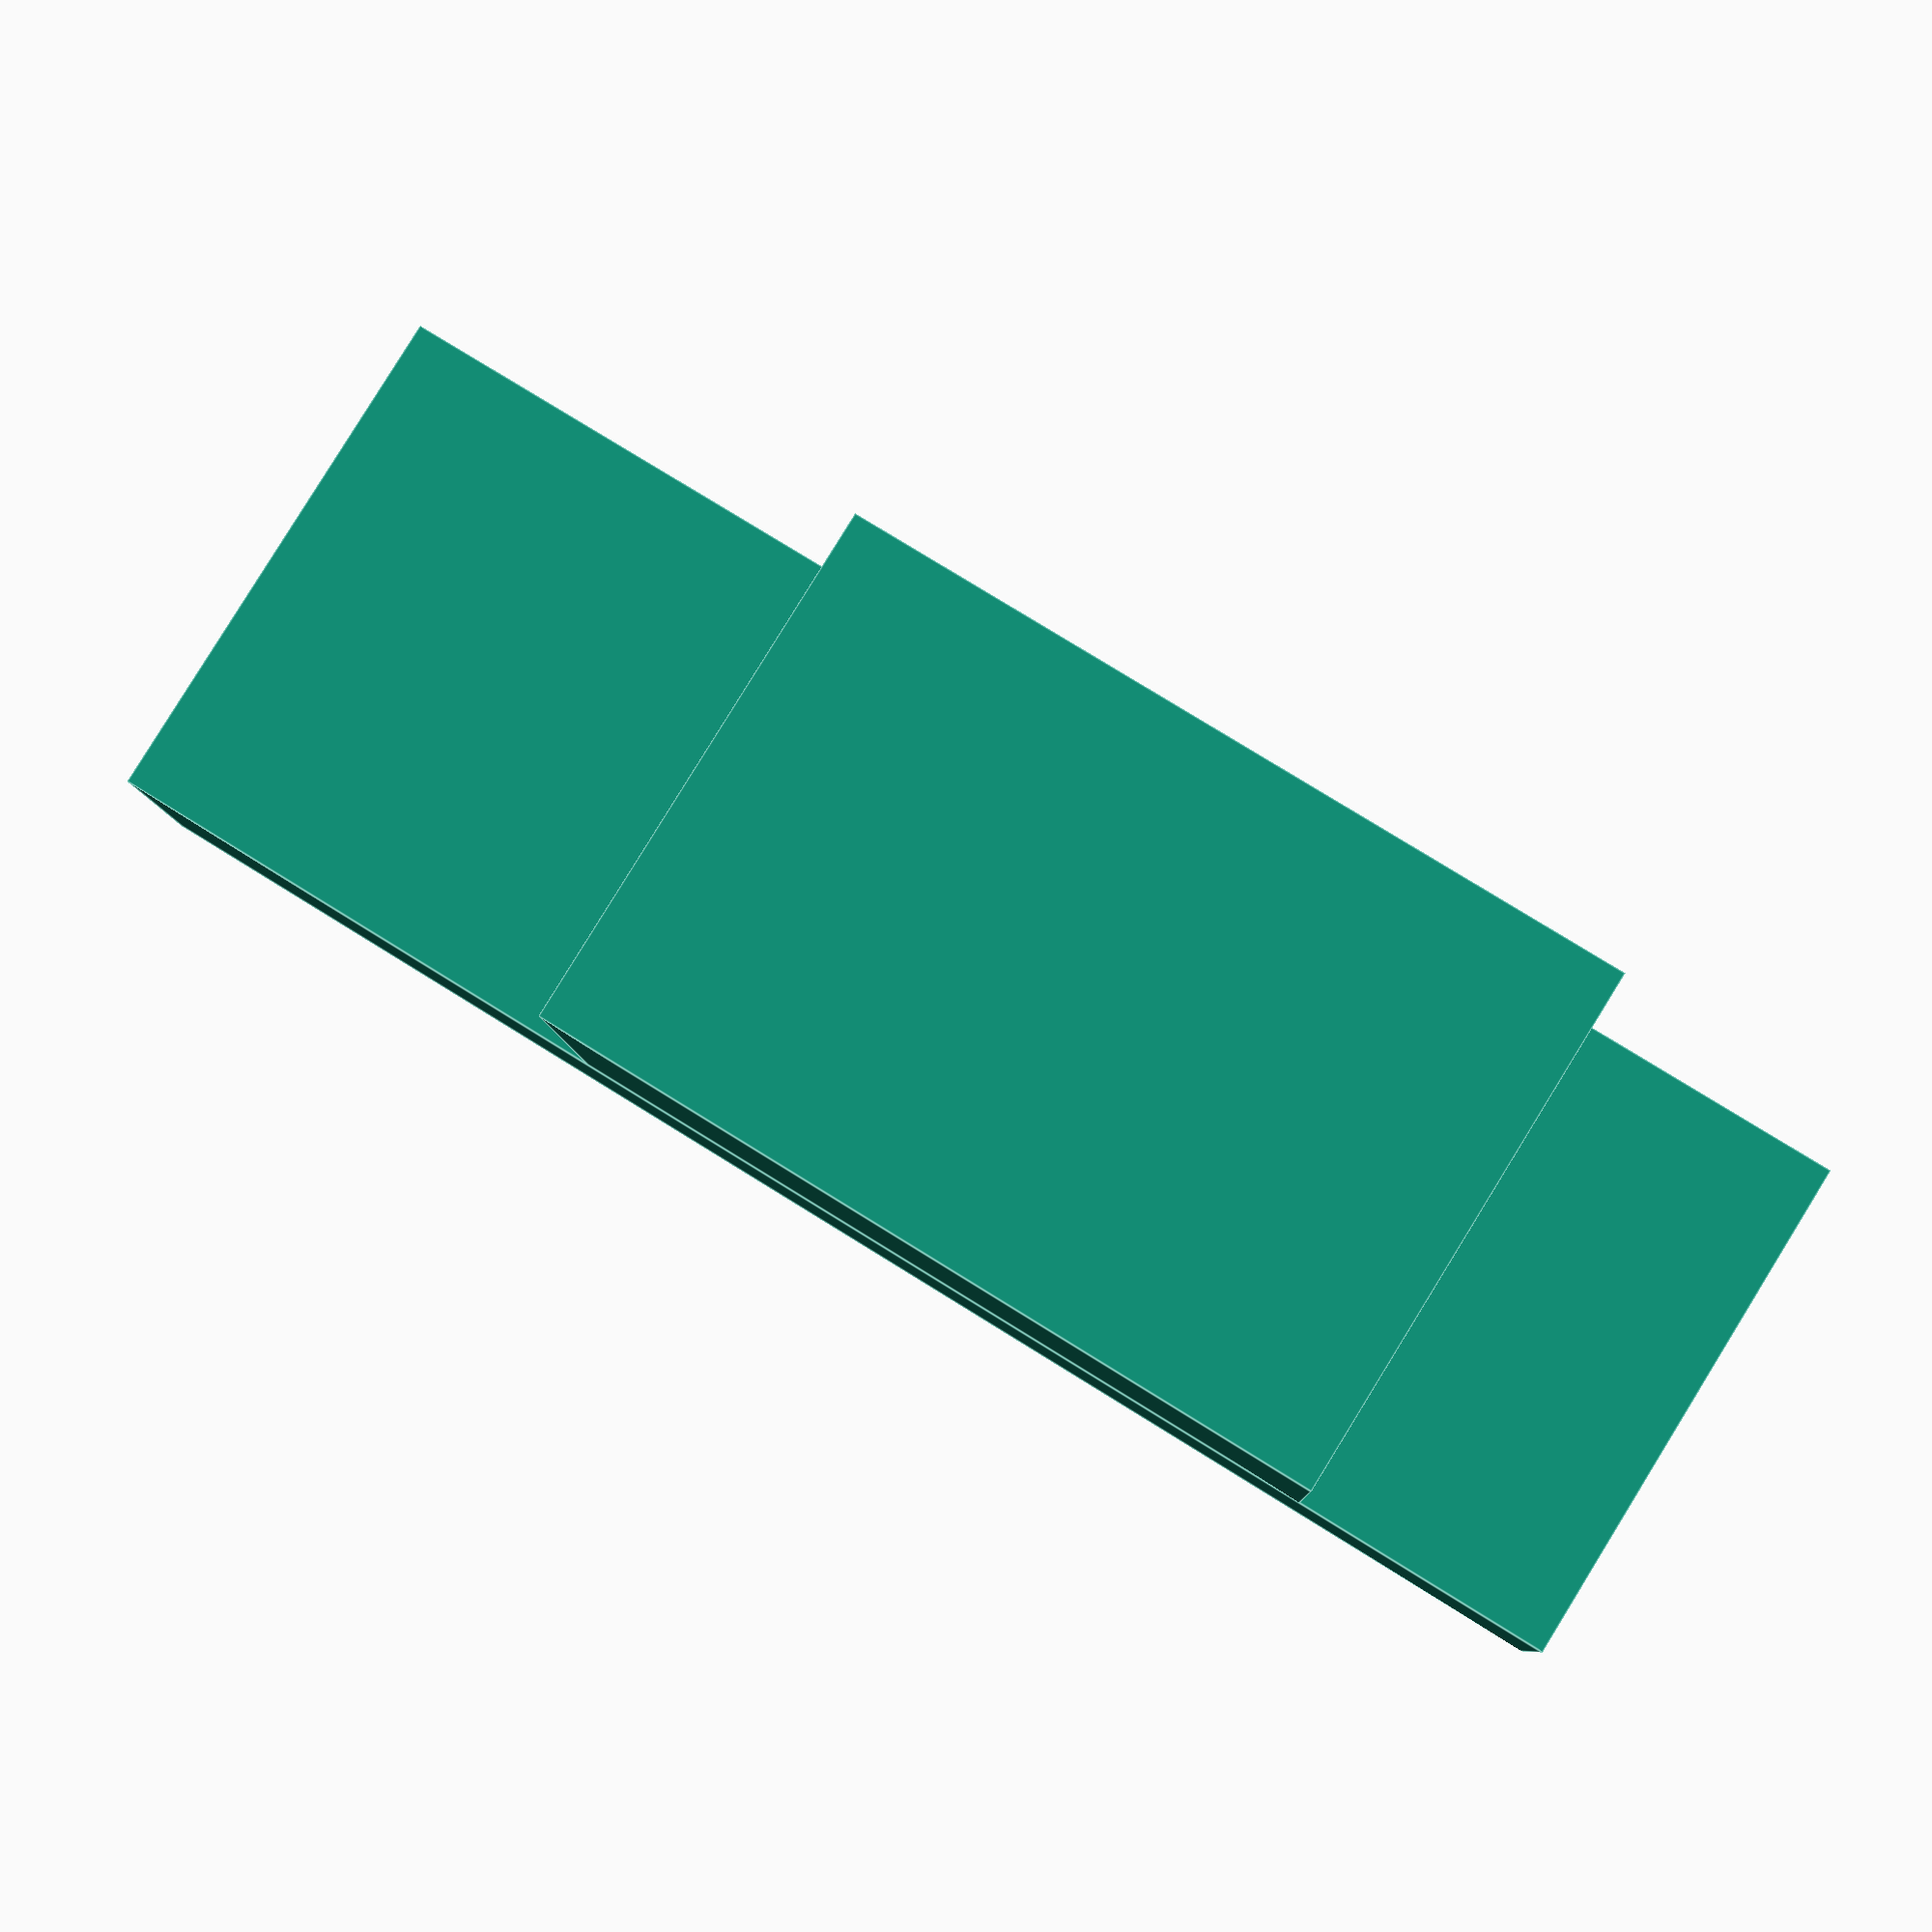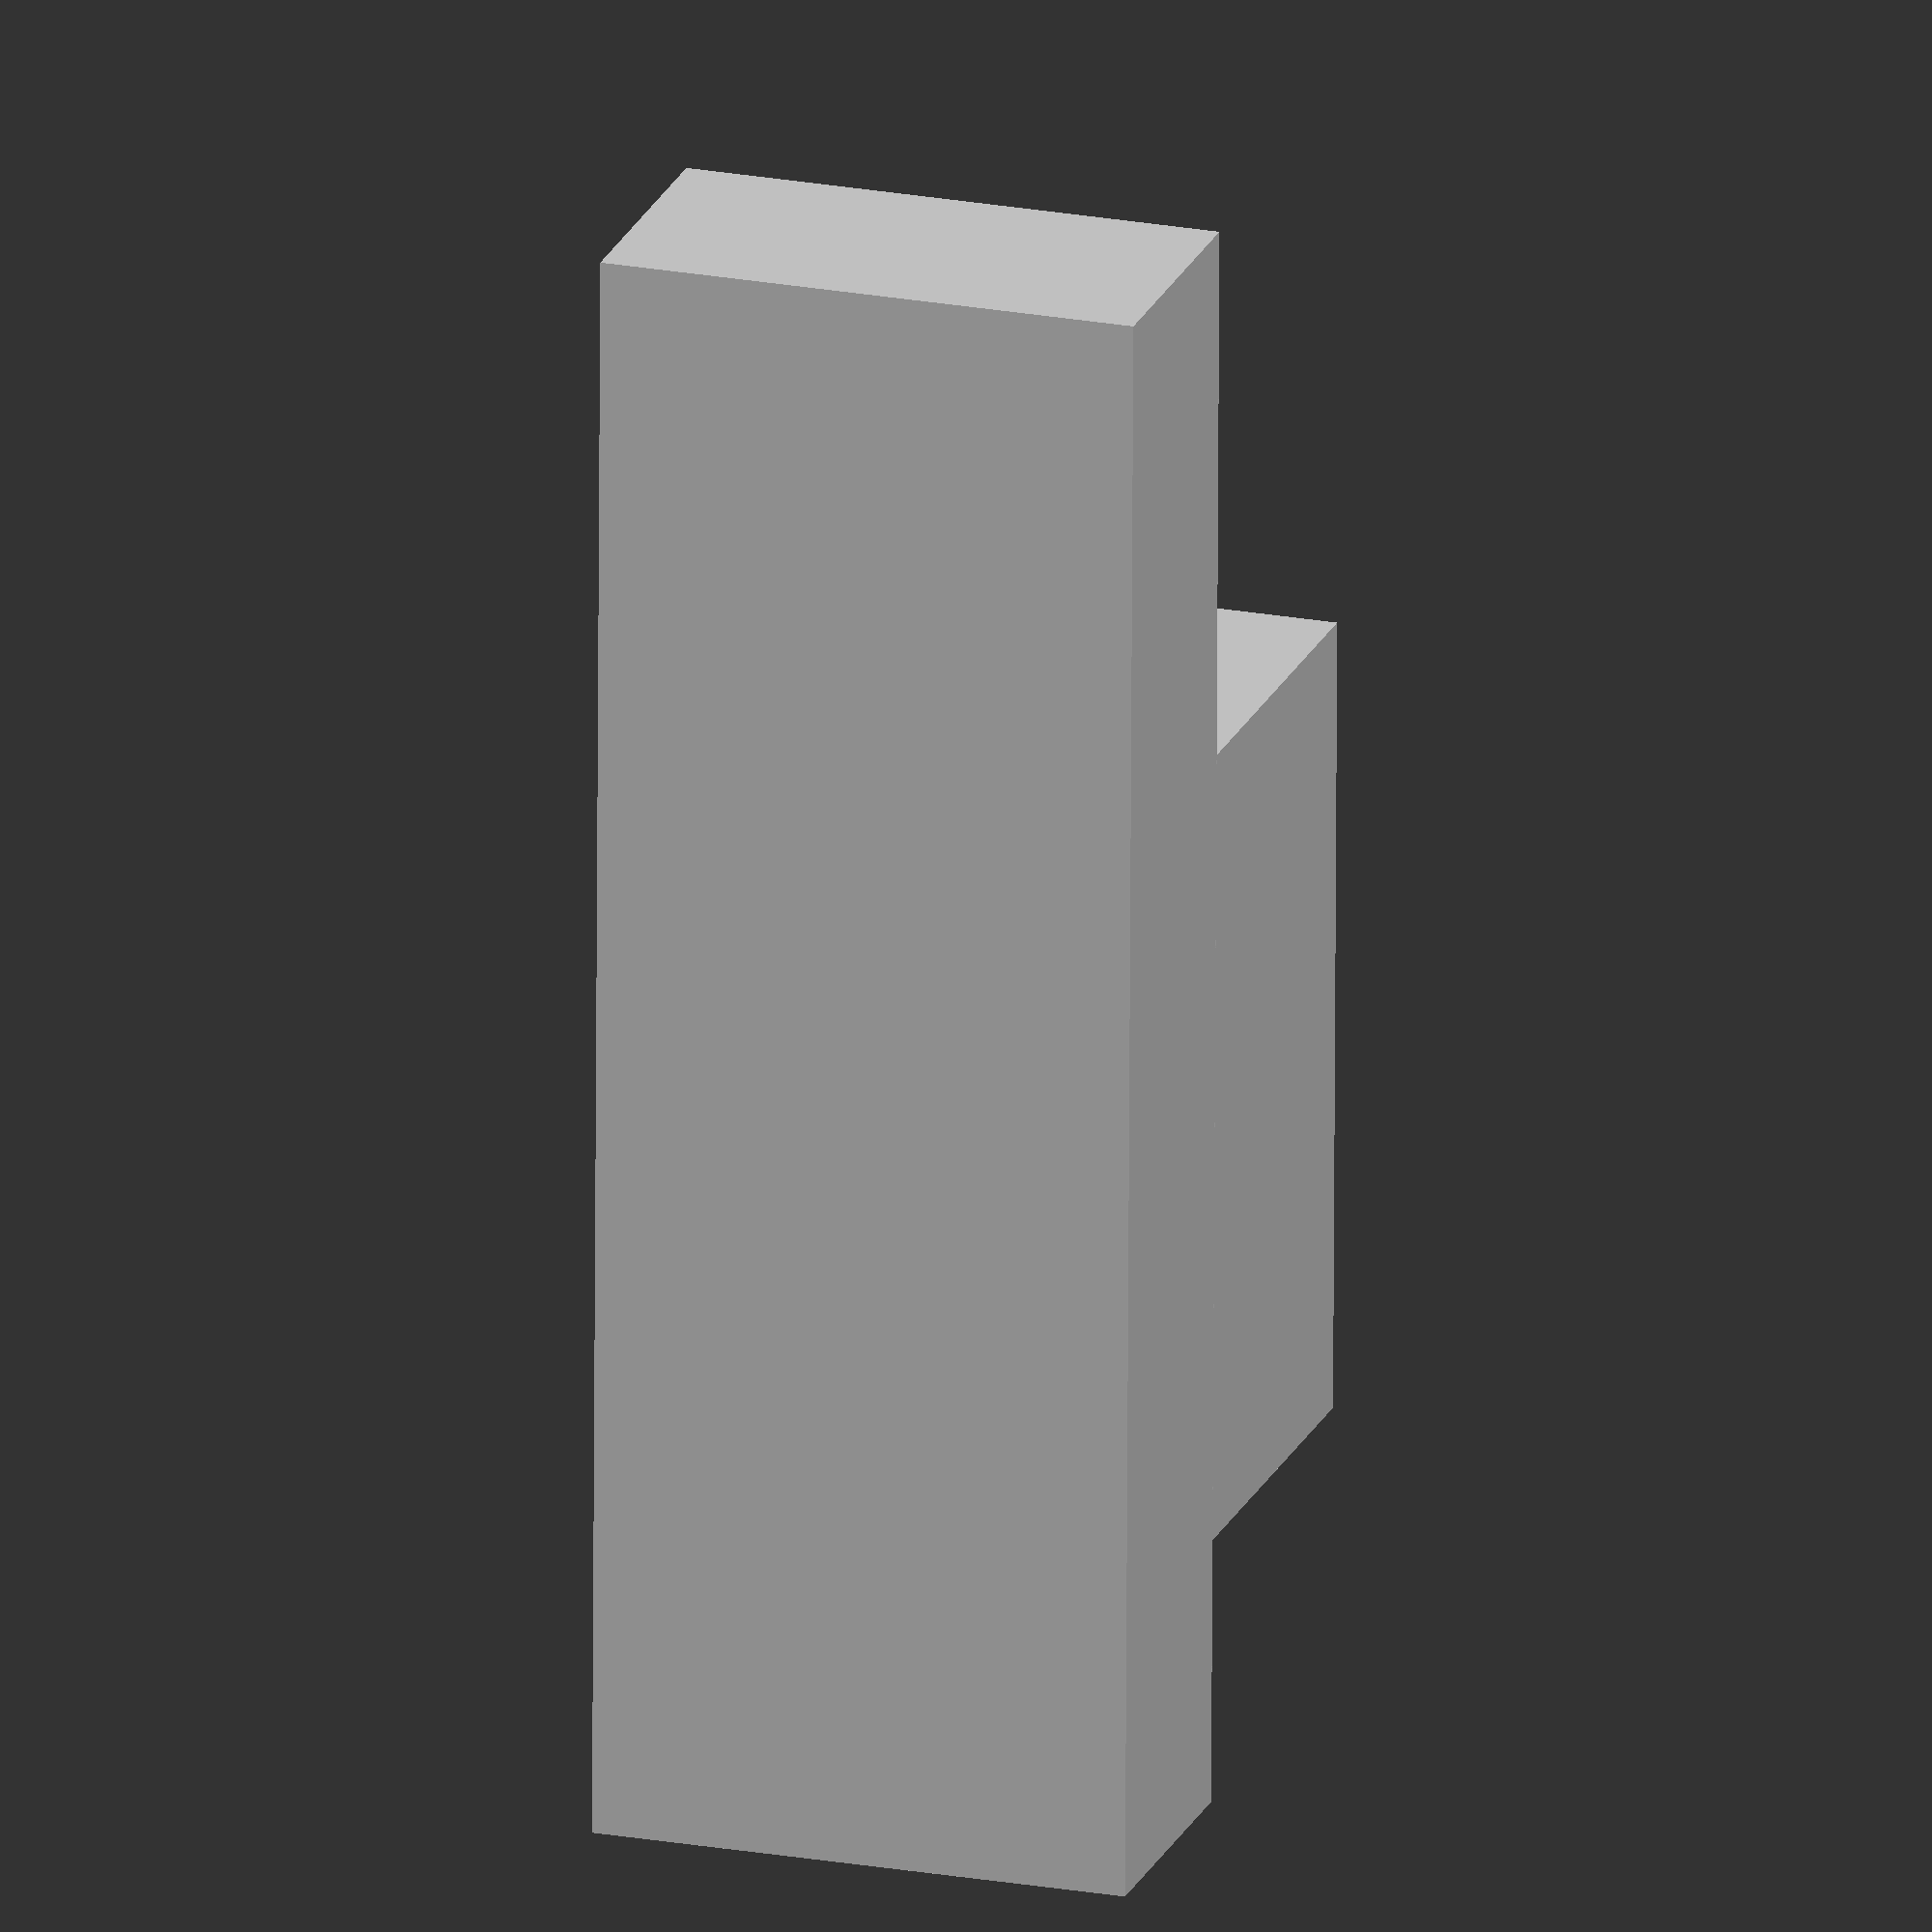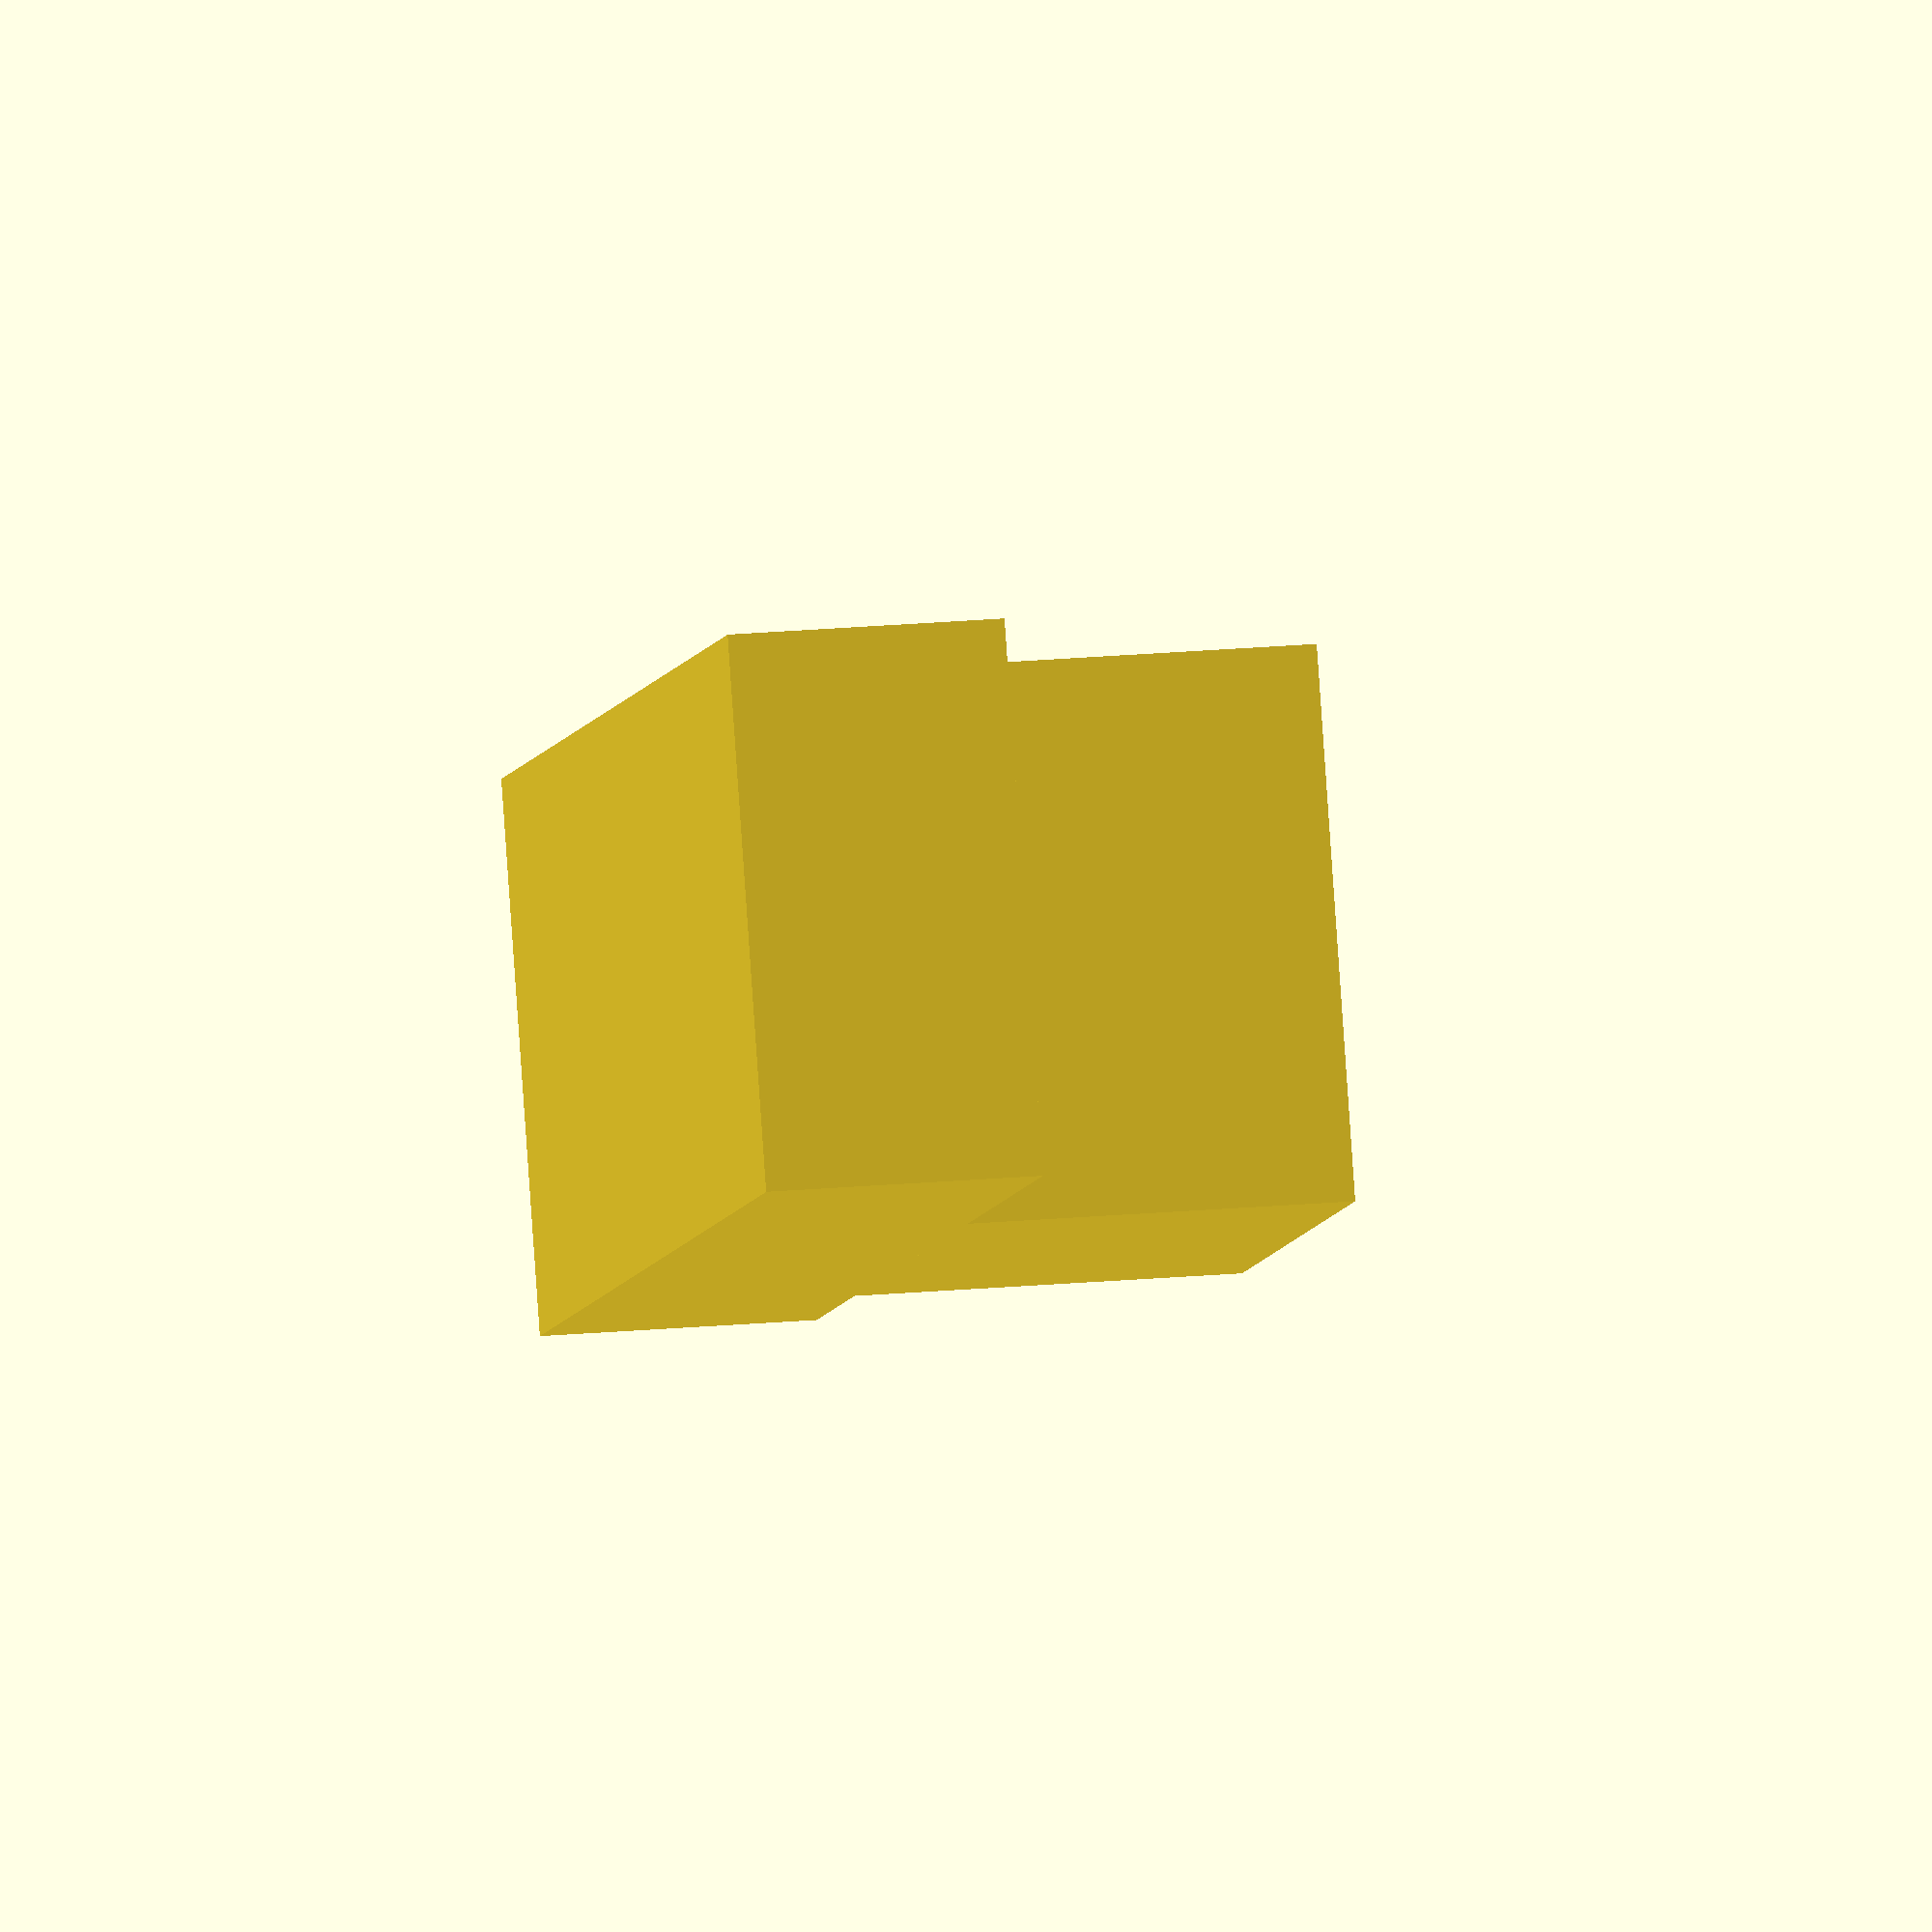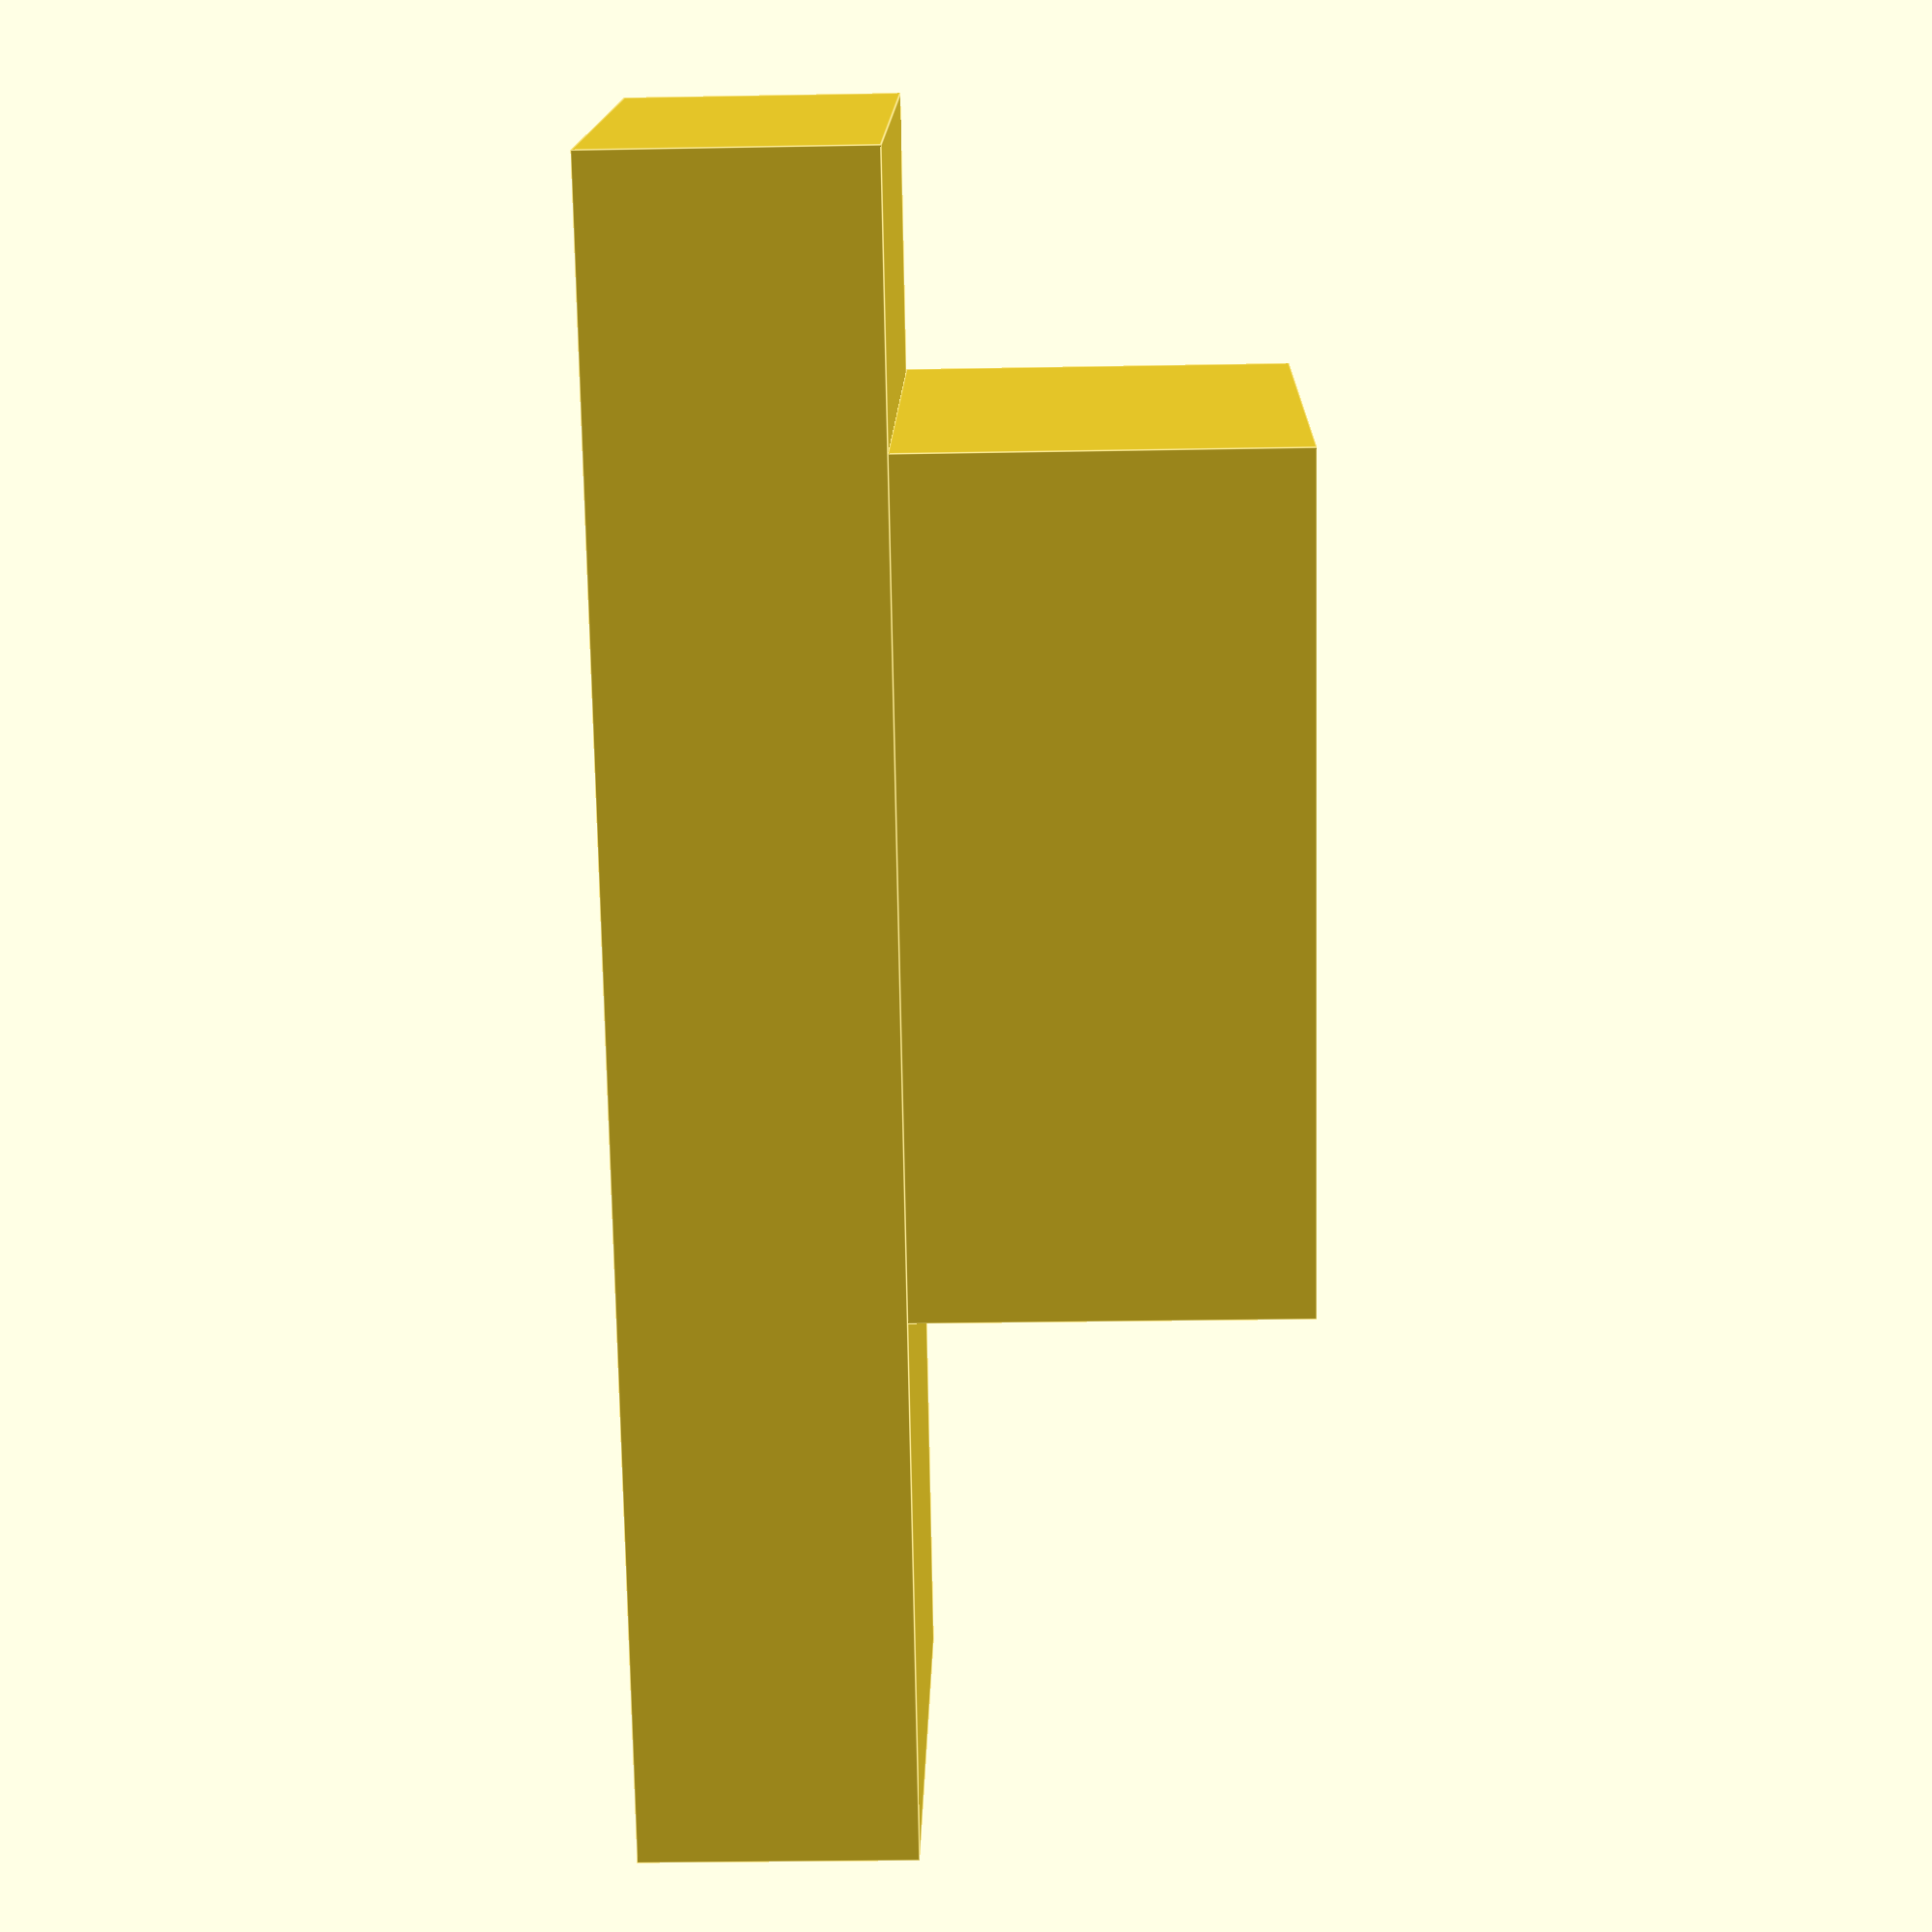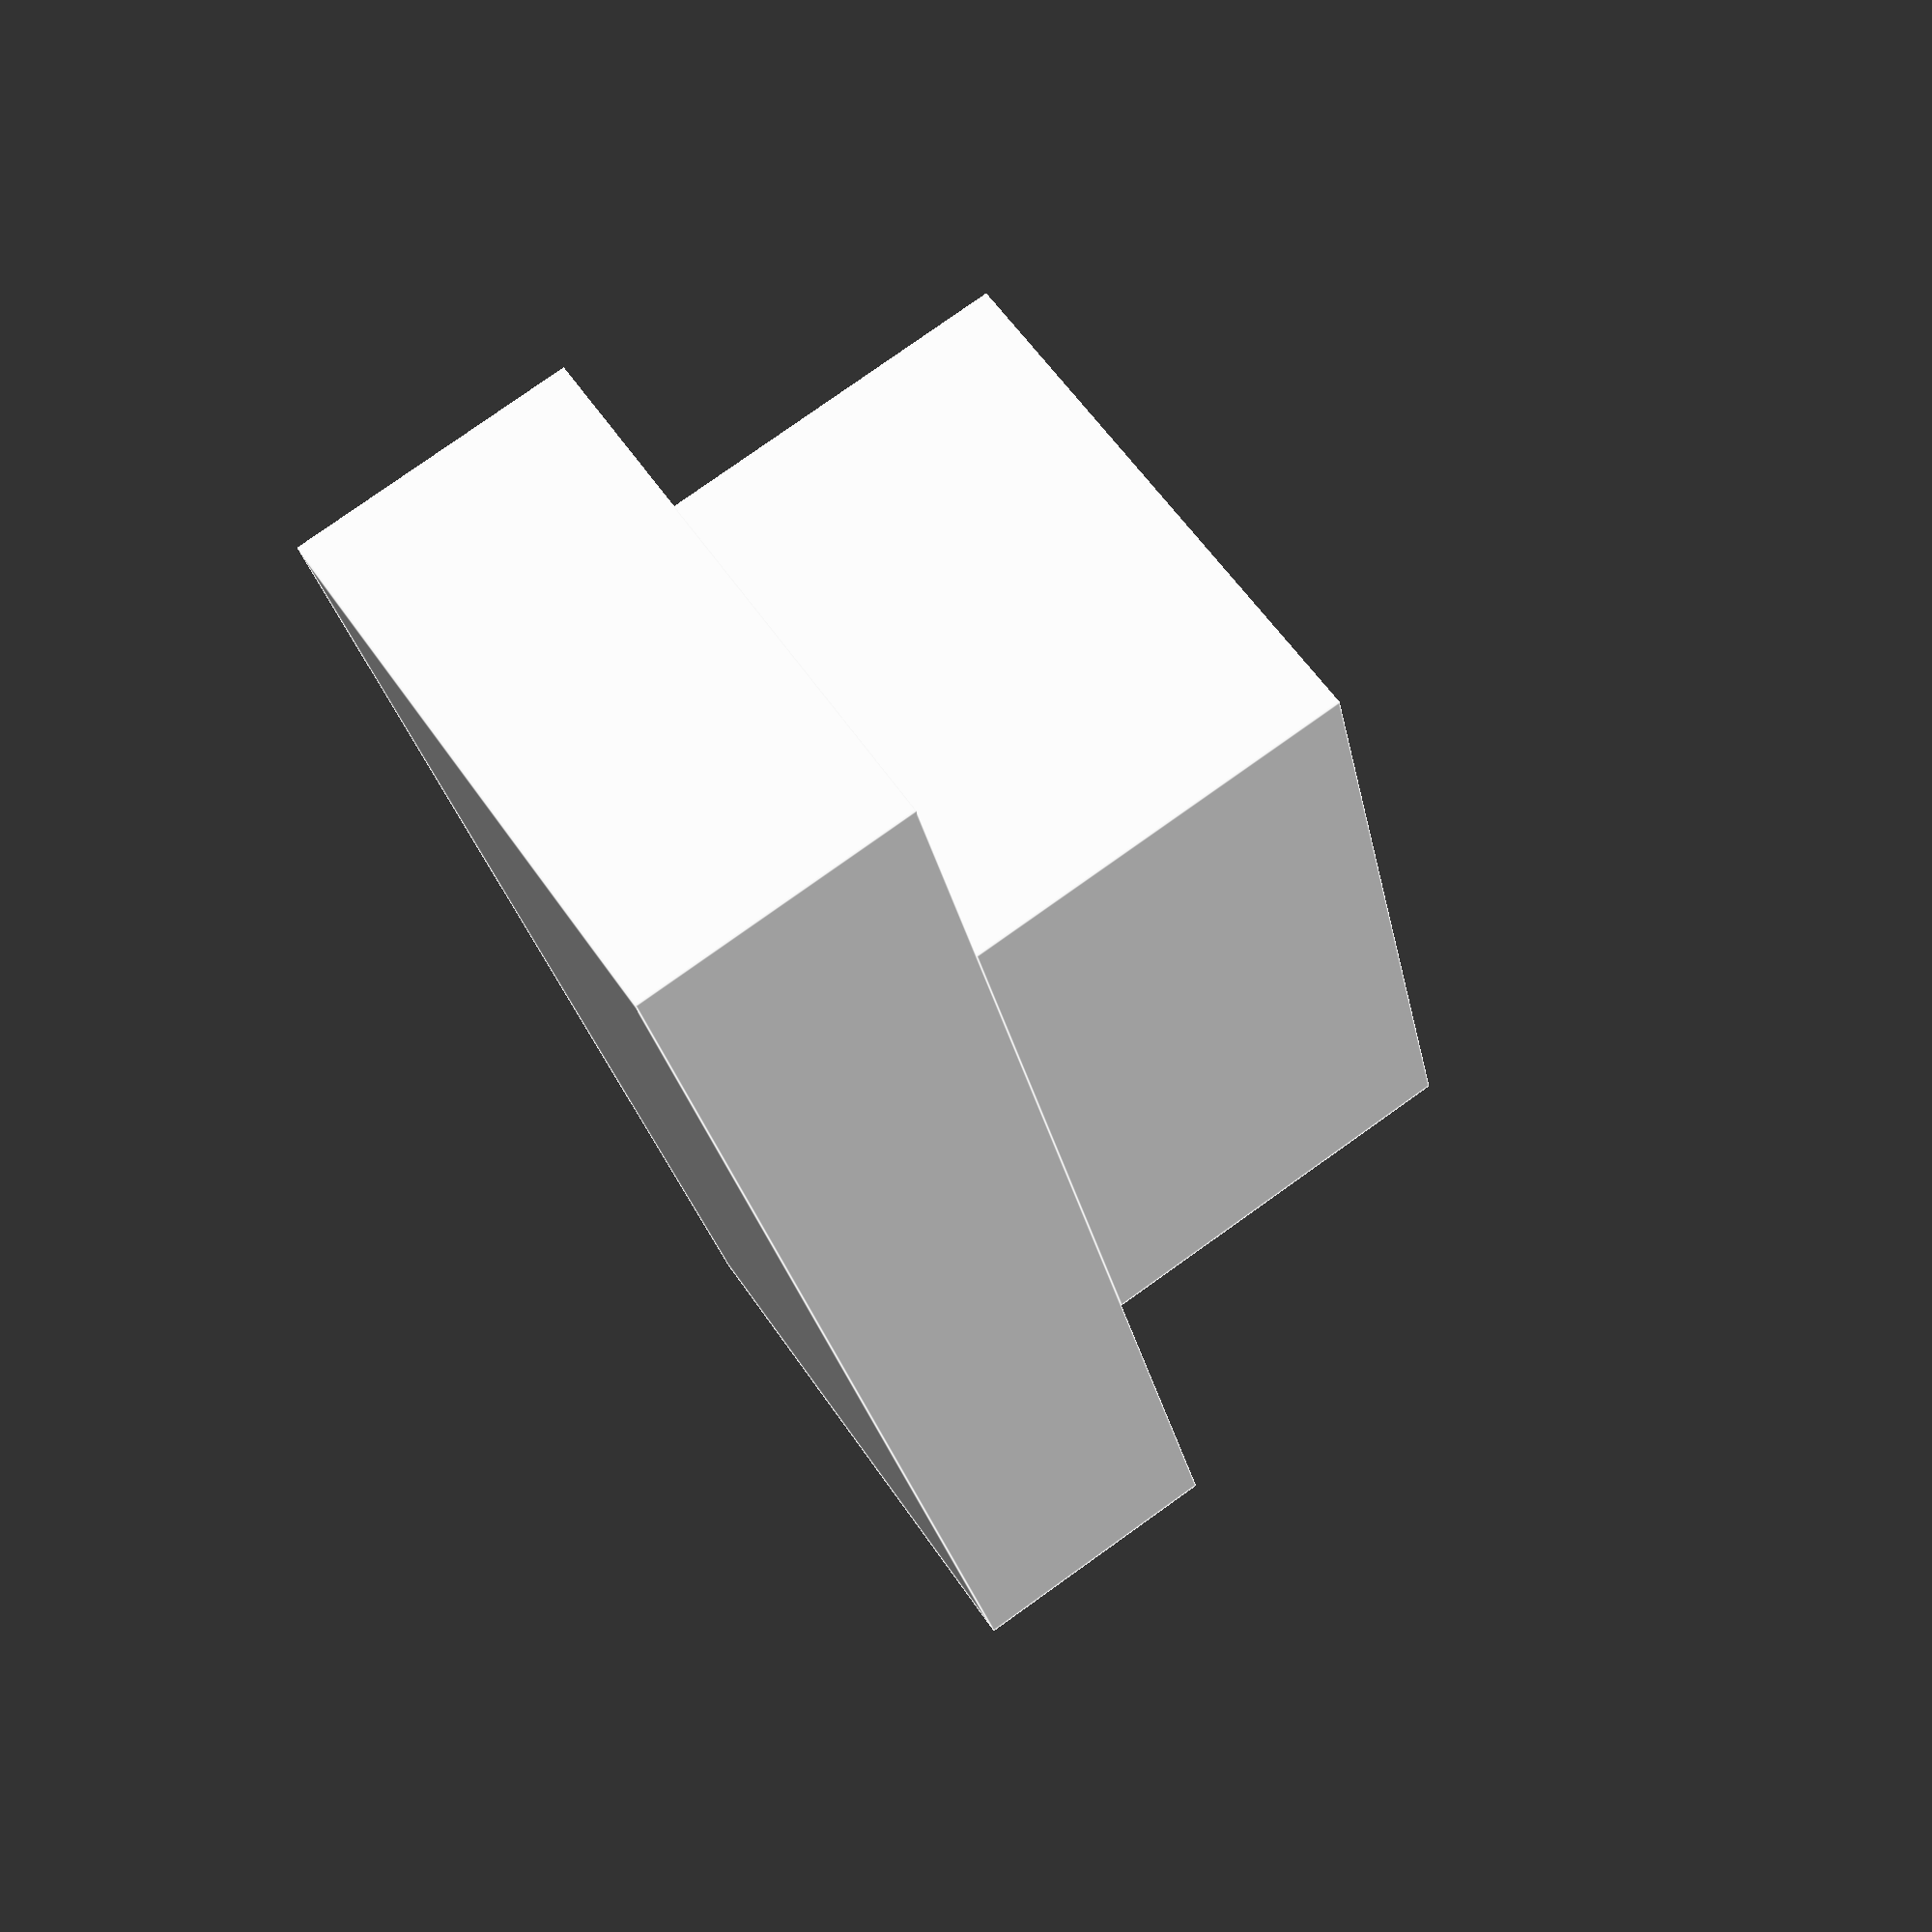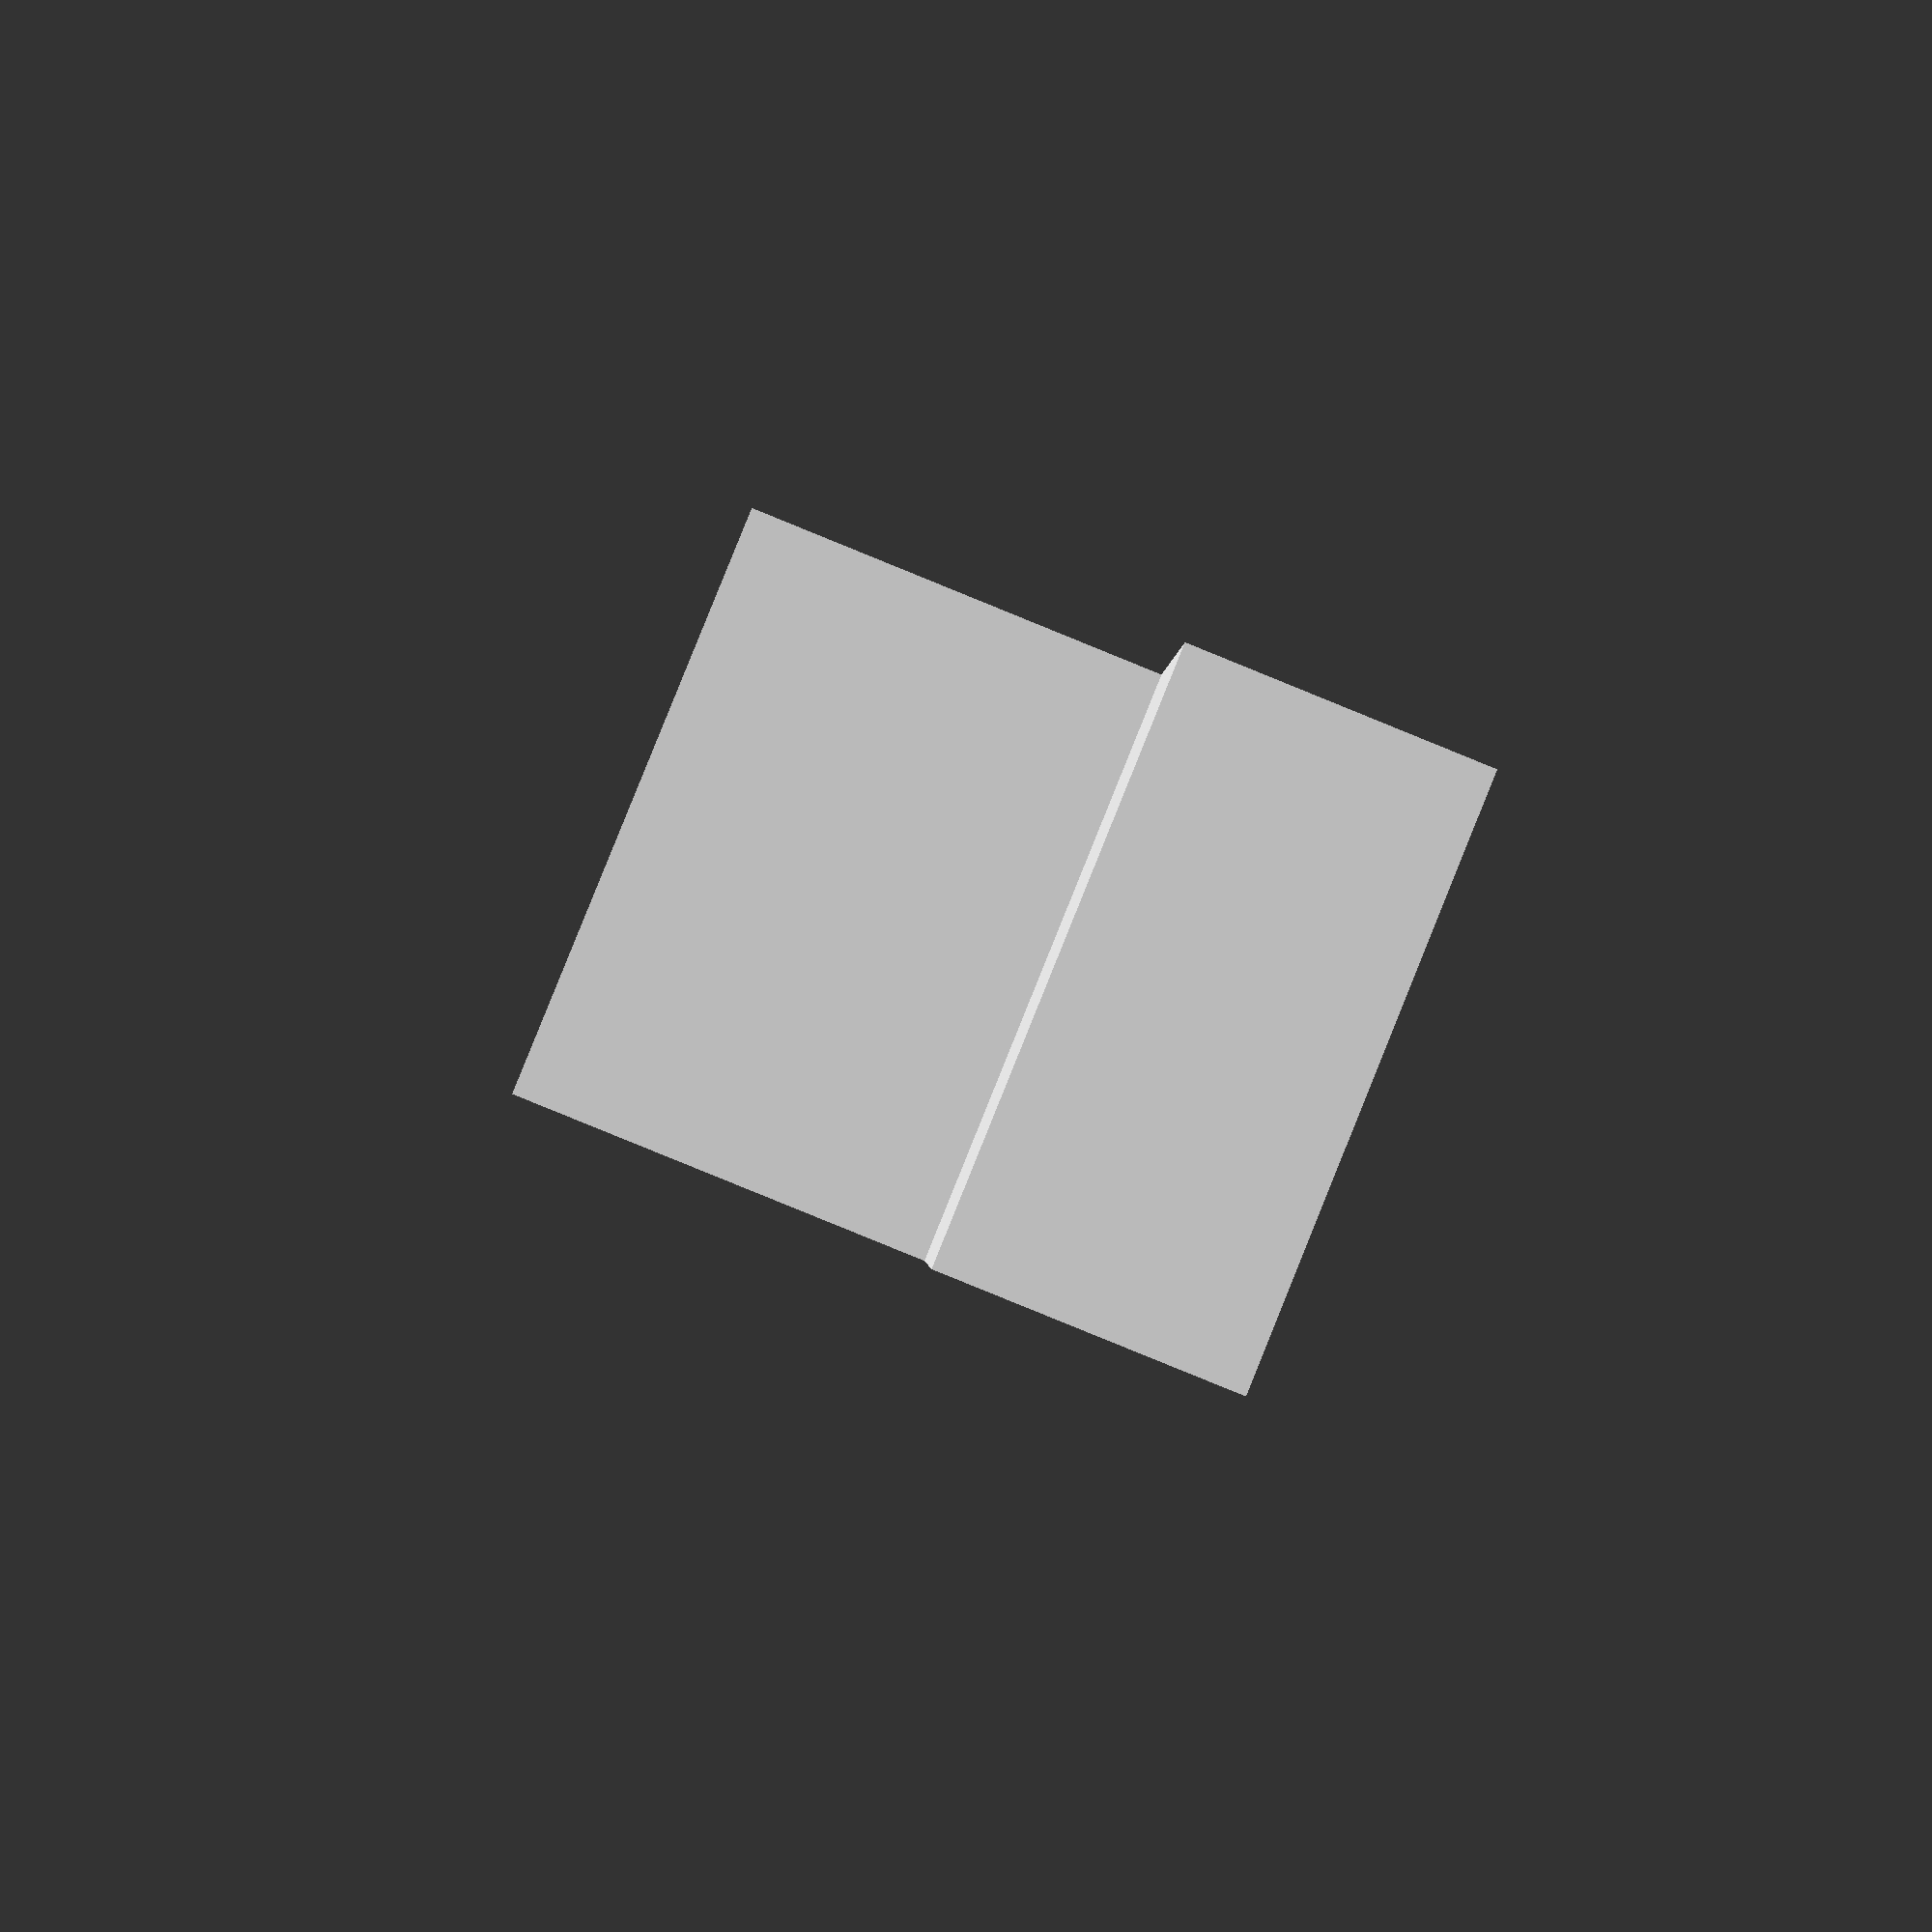
<openscad>
//$fa = 1;
//$fs = 0.4;

module body(base_height=10, top_height=14, base_length=60, top_length=30, width=20, top_offset=5) {
    // car body base
    cube(size=[base_length, width, base_height], center=true);
    // car body top
    translate([top_offset, 0, base_height/2+top_height/2 - 0.001]) {
        cube(size=[top_length, width, top_height], center=true);    
    }
}

body();
</openscad>
<views>
elev=187.8 azim=211.7 roll=177.7 proj=p view=edges
elev=339.2 azim=89.7 roll=197.9 proj=o view=wireframe
elev=157.6 azim=207.1 roll=278.7 proj=o view=solid
elev=29.8 azim=225.3 roll=271.5 proj=p view=edges
elev=100.8 azim=107.9 roll=305.5 proj=p view=edges
elev=87.9 azim=85.5 roll=67.9 proj=p view=solid
</views>
